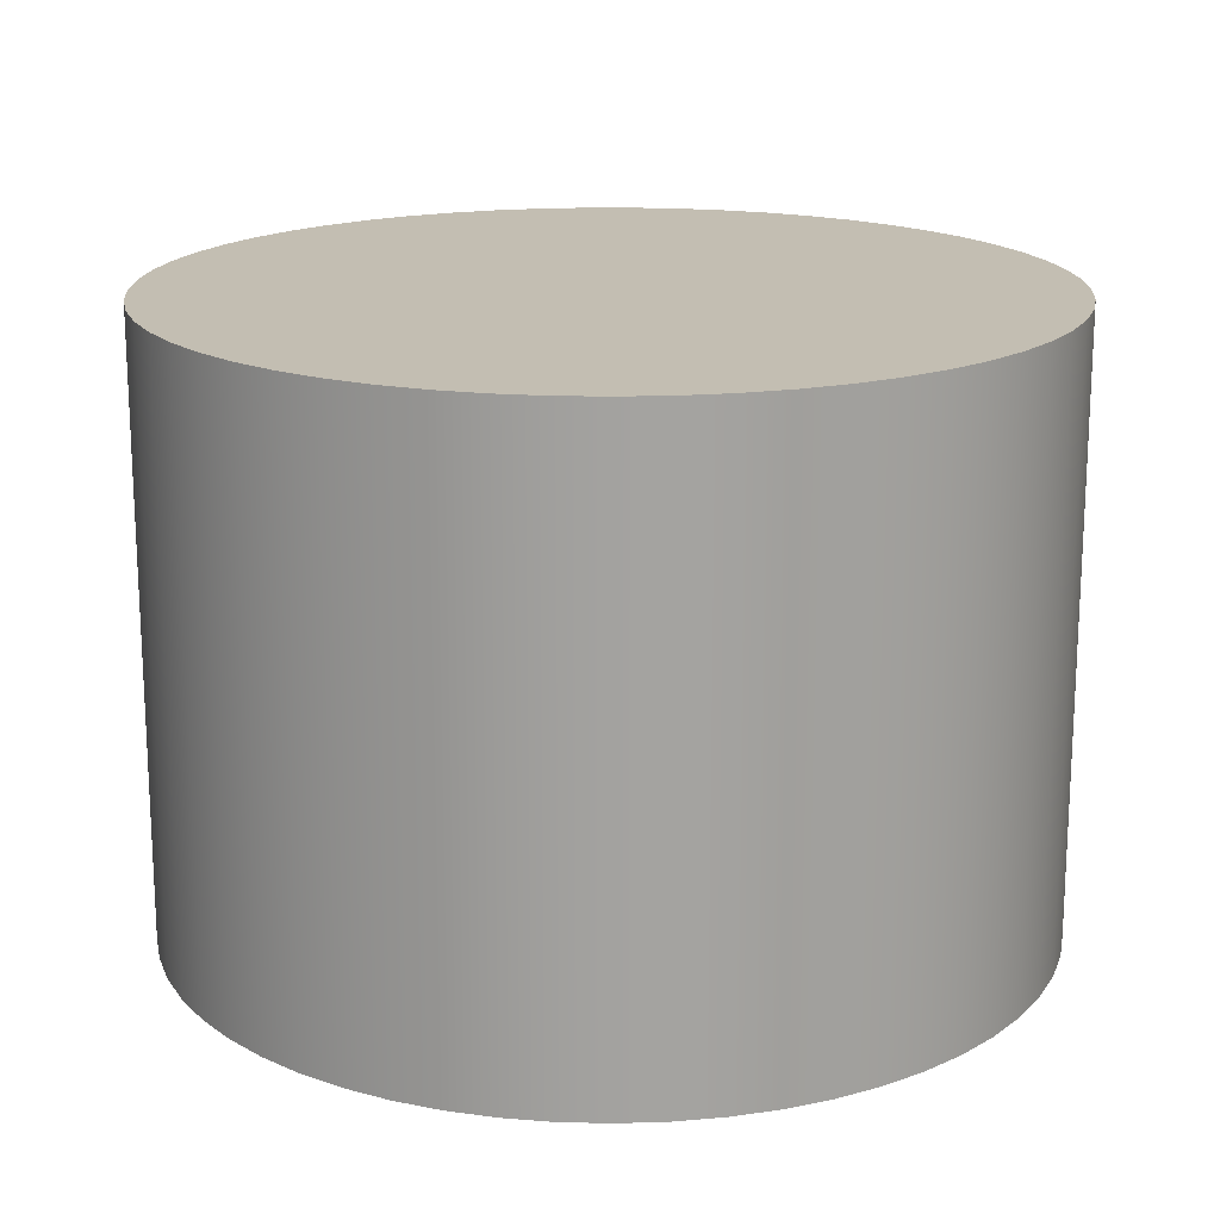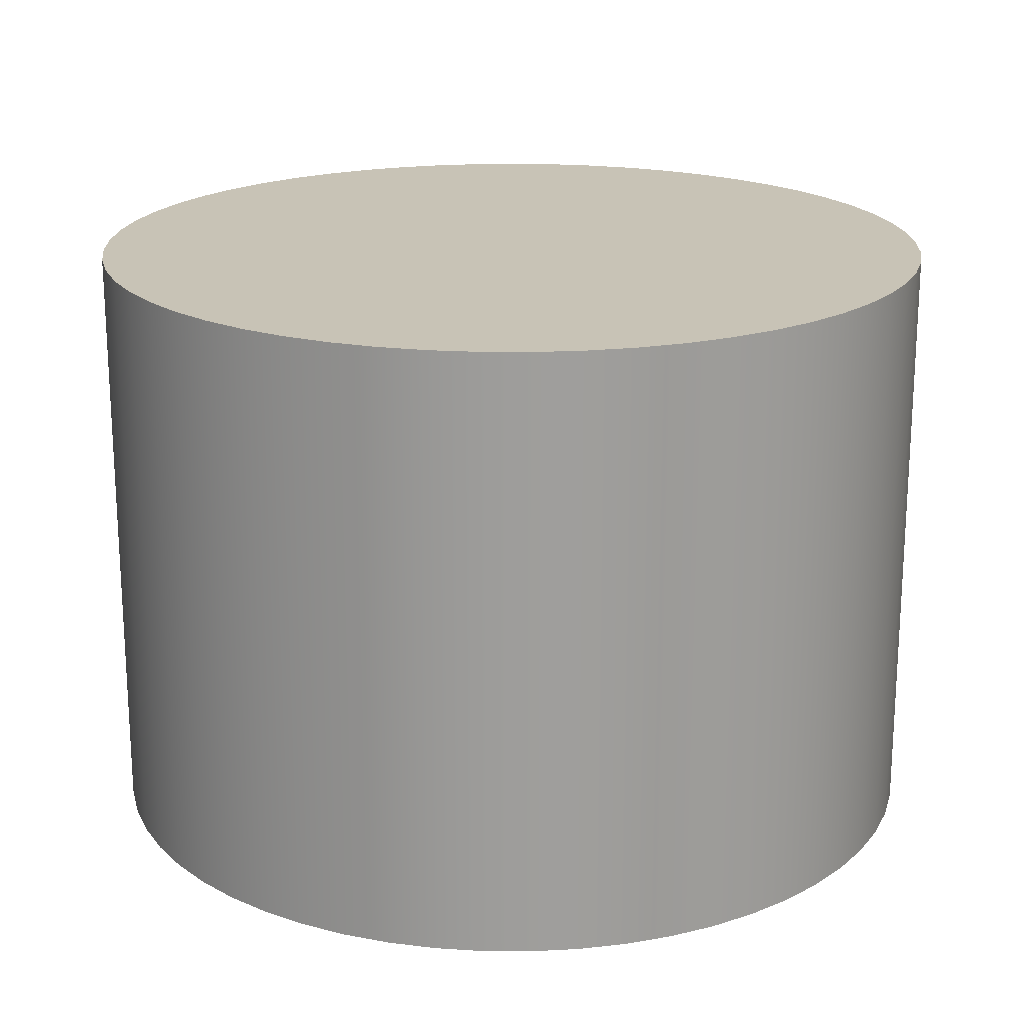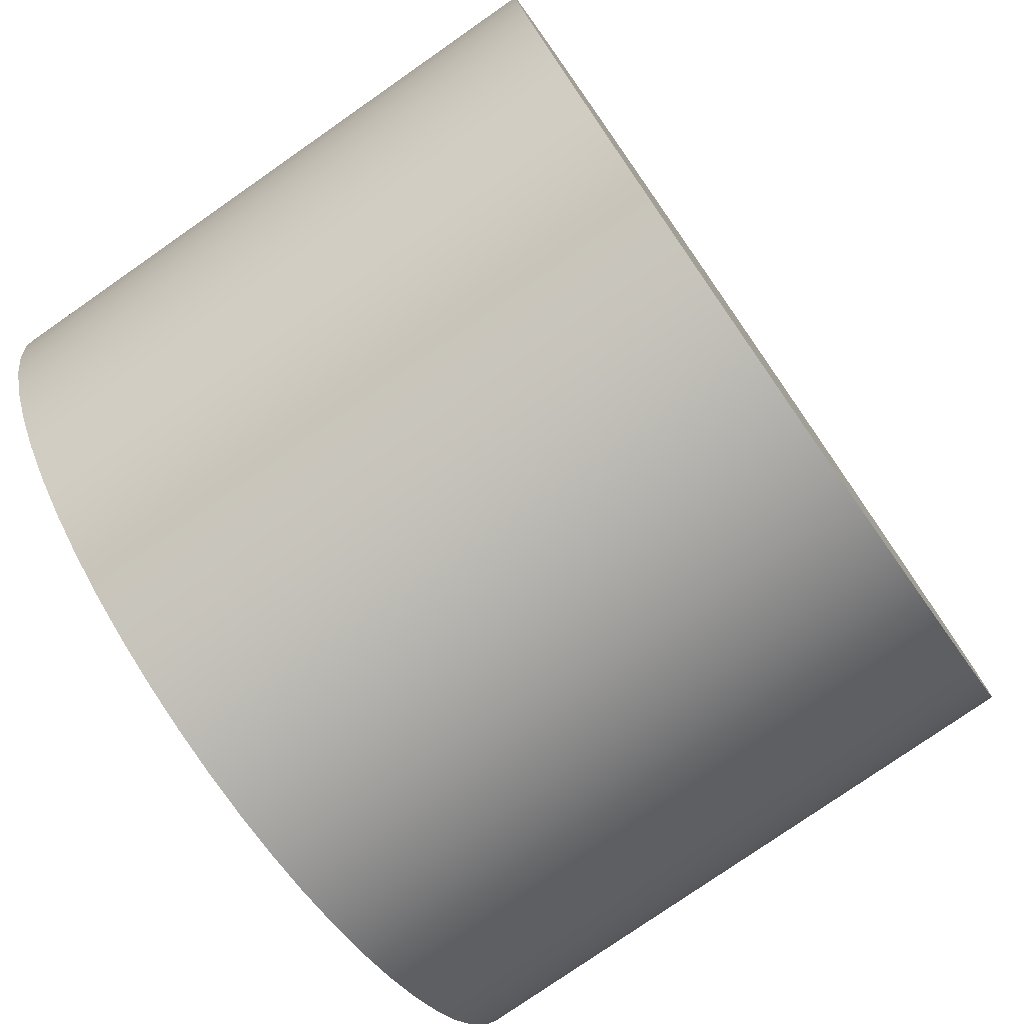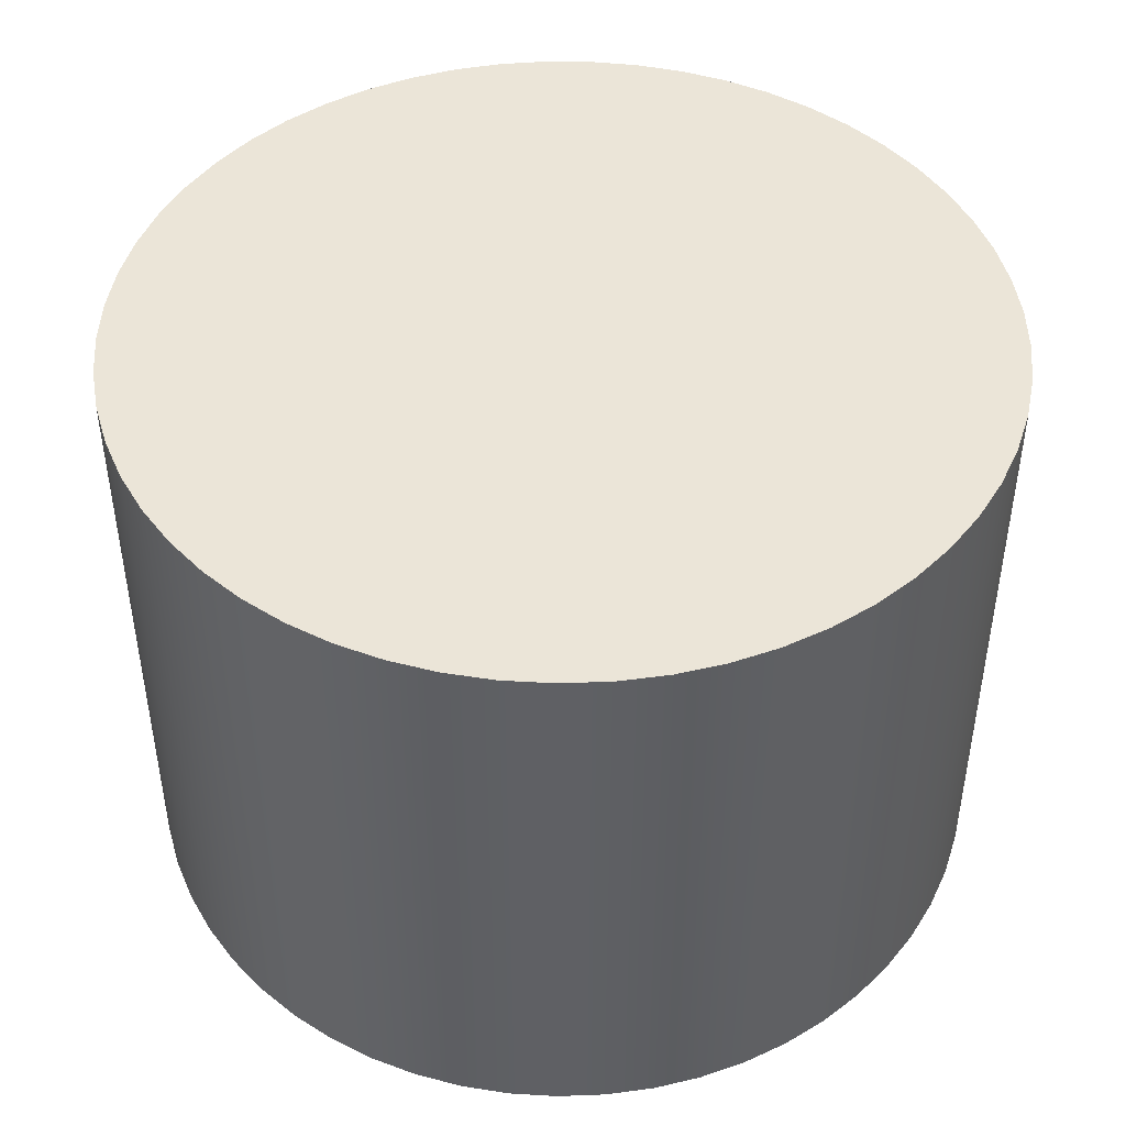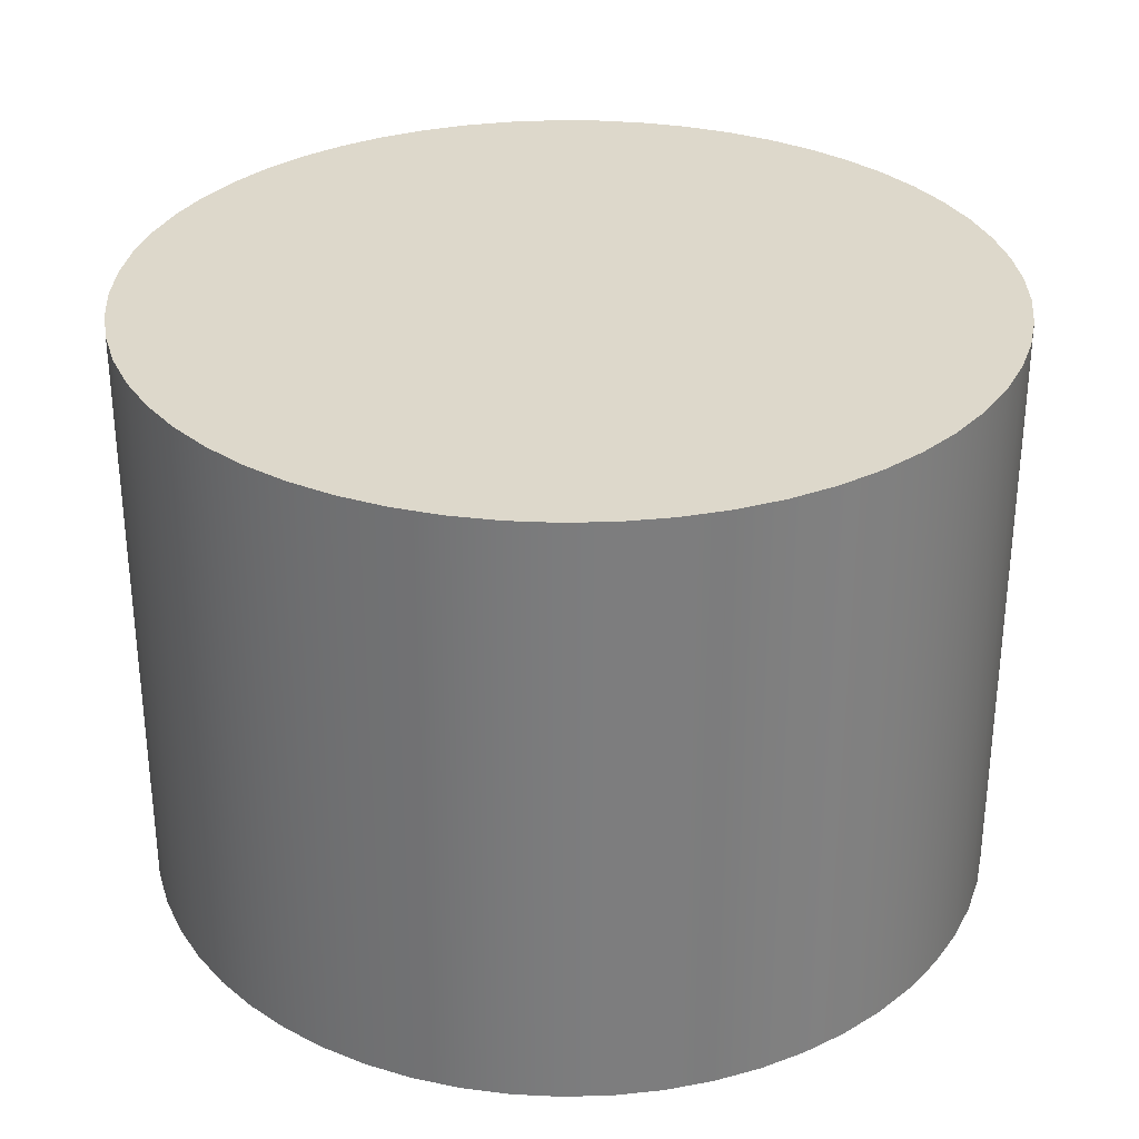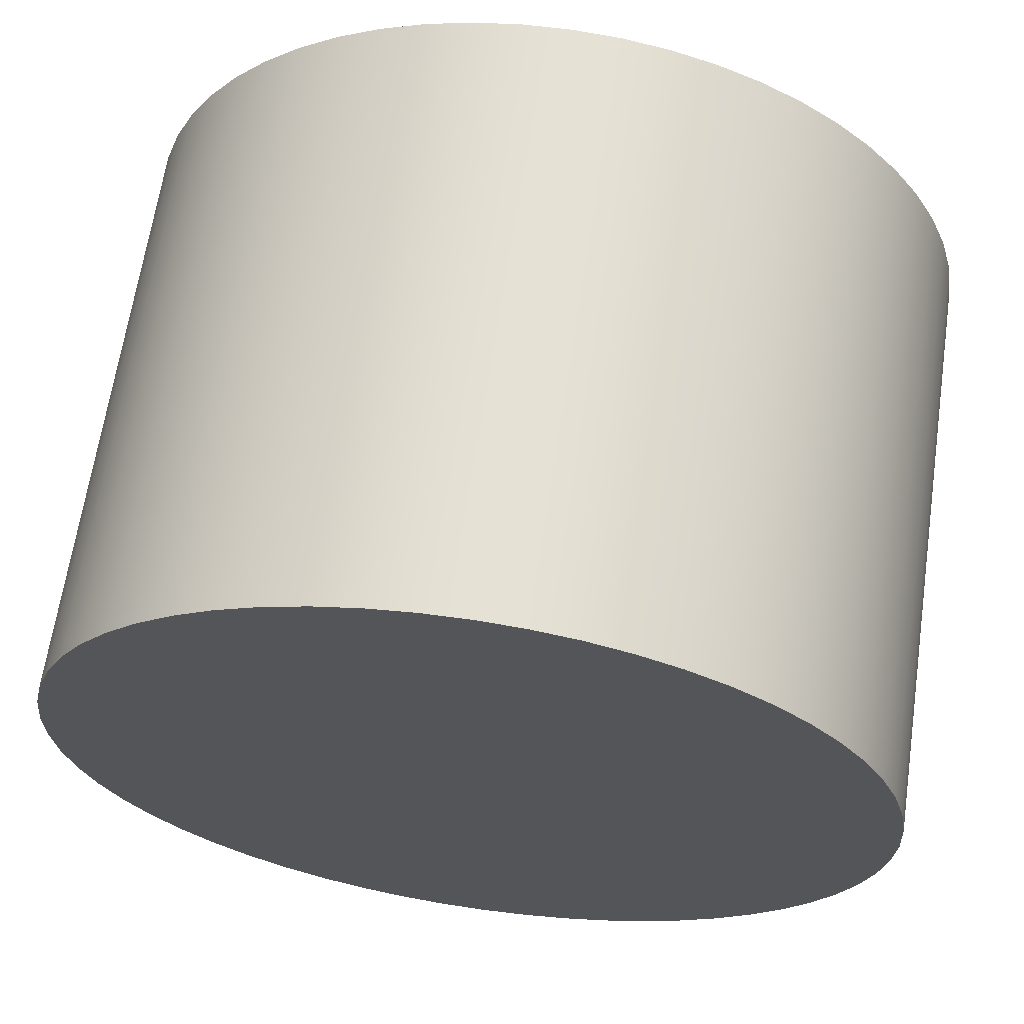
<metadata>
{"format":"obj","ext":"obj","renderer":"f3d","projection":"perspective","resolution":1024,"background":"white","views":[{"elev":17.5,"azim":-134.5,"up":"+Z"},{"elev":19.5,"azim":128.5,"up":"+Z"},{"elev":-77.7,"azim":124.9,"up":"+Y"},{"elev":45.9,"azim":-83.0,"up":"+Z"},{"elev":31.2,"azim":-120.7,"up":"+Z"},{"elev":64.8,"azim":-171.6,"up":"+Y"}]}
</metadata>
<code>
v -0.8991 -1.101e-16 1.27
v -0.8937 0.09891 1.27
v -0.8774 0.1966 1.27
v -0.8504 0.292 1.27
v -0.8131 0.3837 1.27
v -0.766 0.4709 1.27
v -0.7095 0.5523 1.27
v -0.6445 0.627 1.27
v -0.5716 0.6941 1.27
v -0.4918 0.7527 1.27
v -0.406 0.8023 1.27
v -0.3153 0.8421 1.27
v -0.2207 0.8716 1.27
v -0.1235 0.8906 1.27
v -0.02478 0.8988 1.27
v 0.07425 0.8961 1.27
v 0.1724 0.8825 1.27
v 0.2684 0.8581 1.27
v 0.3612 0.8234 1.27
v 0.4496 0.7787 1.27
v 0.5325 0.7245 1.27
v 0.609 0.6615 1.27
v 0.678 0.5905 1.27
v 0.7389 0.5123 1.27
v 0.7908 0.4279 1.27
v 0.833 0.3384 1.27
v 0.8652 0.2447 1.27
v 0.8869 0.148 1.27
v 0.8978 0.04953 1.27
v 0.8978 -0.04953 1.27
v 0.8869 -0.148 1.27
v 0.8652 -0.2447 1.27
v 0.833 -0.3384 1.27
v 0.7908 -0.4279 1.27
v 0.7389 -0.5123 1.27
v 0.678 -0.5905 1.27
v 0.609 -0.6615 1.27
v 0.5325 -0.7245 1.27
v 0.4496 -0.7787 1.27
v 0.3612 -0.8234 1.27
v 0.2684 -0.8581 1.27
v 0.1724 -0.8825 1.27
v 0.07425 -0.8961 1.27
v -0.02478 -0.8988 1.27
v -0.1235 -0.8906 1.27
v -0.2207 -0.8716 1.27
v -0.3153 -0.8421 1.27
v -0.406 -0.8023 1.27
v -0.4918 -0.7527 1.27
v -0.5716 -0.6941 1.27
v -0.6445 -0.627 1.27
v -0.7095 -0.5523 1.27
v -0.766 -0.4709 1.27
v -0.8131 -0.3837 1.27
v -0.8504 -0.292 1.27
v -0.8774 -0.1966 1.27
v -0.8937 -0.09891 1.27
v -0.8991 -1.101e-16 0
v -0.8937 -0.09891 0
v -0.8774 -0.1966 0
v -0.8504 -0.292 0
v -0.8131 -0.3837 0
v -0.766 -0.4709 0
v -0.7095 -0.5523 0
v -0.6445 -0.627 0
v -0.5716 -0.6941 0
v -0.4918 -0.7527 0
v -0.406 -0.8023 0
v -0.3153 -0.8421 0
v -0.2207 -0.8716 0
v -0.1235 -0.8906 0
v -0.02478 -0.8988 0
v 0.07425 -0.8961 0
v 0.1724 -0.8825 0
v 0.2684 -0.8581 0
v 0.3612 -0.8234 0
v 0.4496 -0.7787 0
v 0.5325 -0.7245 0
v 0.609 -0.6615 0
v 0.678 -0.5905 0
v 0.7389 -0.5123 0
v 0.7908 -0.4279 0
v 0.833 -0.3384 0
v 0.8652 -0.2447 0
v 0.8869 -0.148 0
v 0.8978 -0.04953 0
v 0.8978 0.04953 0
v 0.8869 0.148 0
v 0.8652 0.2447 0
v 0.833 0.3384 0
v 0.7908 0.4279 0
v 0.7389 0.5123 0
v 0.678 0.5905 0
v 0.609 0.6615 0
v 0.5325 0.7245 0
v 0.4496 0.7787 0
v 0.3612 0.8234 0
v 0.2684 0.8581 0
v 0.1724 0.8825 0
v 0.07425 0.8961 0
v -0.02478 0.8988 0
v -0.1235 0.8906 0
v -0.2207 0.8716 0
v -0.3153 0.8421 0
v -0.406 0.8023 0
v -0.4918 0.7527 0
v -0.5716 0.6941 0
v -0.6445 0.627 0
v -0.7095 0.5523 0
v -0.766 0.4709 0
v -0.8131 0.3837 0
v -0.8504 0.292 0
v -0.8774 0.1966 0
v -0.8937 0.09891 0
v -0.8991 -1.101e-16 0
v -0.8991 -1.101e-16 1.27
v -0.8991 -1.101e-16 1.27
v -0.8937 -0.09891 1.27
v -0.8774 -0.1966 1.27
v -0.8504 -0.292 1.27
v -0.8131 -0.3837 1.27
v -0.766 -0.4709 1.27
v -0.7095 -0.5523 1.27
v -0.6445 -0.627 1.27
v -0.5716 -0.6941 1.27
v -0.4918 -0.7527 1.27
v -0.406 -0.8023 1.27
v -0.3153 -0.8421 1.27
v -0.2207 -0.8716 1.27
v -0.1235 -0.8906 1.27
v -0.02478 -0.8988 1.27
v 0.07425 -0.8961 1.27
v 0.1724 -0.8825 1.27
v 0.2684 -0.8581 1.27
v 0.3612 -0.8234 1.27
v 0.4496 -0.7787 1.27
v 0.5325 -0.7245 1.27
v 0.609 -0.6615 1.27
v 0.678 -0.5905 1.27
v 0.7389 -0.5123 1.27
v 0.7908 -0.4279 1.27
v 0.833 -0.3384 1.27
v 0.8652 -0.2447 1.27
v 0.8869 -0.148 1.27
v 0.8978 -0.04953 1.27
v 0.8978 0.04953 1.27
v 0.8869 0.148 1.27
v 0.8652 0.2447 1.27
v 0.833 0.3384 1.27
v 0.7908 0.4279 1.27
v 0.7389 0.5123 1.27
v 0.678 0.5905 1.27
v 0.609 0.6615 1.27
v 0.5325 0.7245 1.27
v 0.4496 0.7787 1.27
v 0.3612 0.8234 1.27
v 0.2684 0.8581 1.27
v 0.1724 0.8825 1.27
v 0.07425 0.8961 1.27
v -0.02478 0.8988 1.27
v -0.1235 0.8906 1.27
v -0.2207 0.8716 1.27
v -0.3153 0.8421 1.27
v -0.406 0.8023 1.27
v -0.4918 0.7527 1.27
v -0.5716 0.6941 1.27
v -0.6445 0.627 1.27
v -0.7095 0.5523 1.27
v -0.766 0.4709 1.27
v -0.8131 0.3837 1.27
v -0.8504 0.292 1.27
v -0.8774 0.1966 1.27
v -0.8937 0.09891 1.27
v -0.8991 -1.101e-16 0
v -0.8937 0.09891 0
v -0.8774 0.1966 0
v -0.8504 0.292 0
v -0.8131 0.3837 0
v -0.766 0.4709 0
v -0.7095 0.5523 0
v -0.6445 0.627 0
v -0.5716 0.6941 0
v -0.4918 0.7527 0
v -0.406 0.8023 0
v -0.3153 0.8421 0
v -0.2207 0.8716 0
v -0.1235 0.8906 0
v -0.02478 0.8988 0
v 0.07425 0.8961 0
v 0.1724 0.8825 0
v 0.2684 0.8581 0
v 0.3612 0.8234 0
v 0.4496 0.7787 0
v 0.5325 0.7245 0
v 0.609 0.6615 0
v 0.678 0.5905 0
v 0.7389 0.5123 0
v 0.7908 0.4279 0
v 0.833 0.3384 0
v 0.8652 0.2447 0
v 0.8869 0.148 0
v 0.8978 0.04953 0
v 0.8978 -0.04953 0
v 0.8869 -0.148 0
v 0.8652 -0.2447 0
v 0.833 -0.3384 0
v 0.7908 -0.4279 0
v 0.7389 -0.5123 0
v 0.678 -0.5905 0
v 0.609 -0.6615 0
v 0.5325 -0.7245 0
v 0.4496 -0.7787 0
v 0.3612 -0.8234 0
v 0.2684 -0.8581 0
v 0.1724 -0.8825 0
v 0.07425 -0.8961 0
v -0.02478 -0.8988 0
v -0.1235 -0.8906 0
v -0.2207 -0.8716 0
v -0.3153 -0.8421 0
v -0.406 -0.8023 0
v -0.4918 -0.7527 0
v -0.5716 -0.6941 0
v -0.6445 -0.627 0
v -0.7095 -0.5523 0
v -0.766 -0.4709 0
v -0.8131 -0.3837 0
v -0.8504 -0.292 0
v -0.8774 -0.1966 0
v -0.8937 -0.09891 0
g 77635fb0-e2cc-11ea-940e-54bf646e7e1f
f 2 114 1
f 1 114 115
f 116 58 57
f 57 58 59
f 57 59 56
f 56 59 60
f 56 60 55
f 55 60 61
f 55 61 54
f 54 61 62
f 54 62 53
f 53 62 63
f 53 63 52
f 52 63 64
f 52 64 51
f 51 64 65
f 51 65 50
f 50 65 66
f 50 66 49
f 49 66 67
f 49 67 48
f 48 67 68
f 48 68 47
f 47 68 69
f 47 69 46
f 46 69 70
f 46 70 45
f 45 70 71
f 45 71 44
f 44 71 72
f 44 72 43
f 43 72 73
f 43 73 42
f 42 73 74
f 42 74 41
f 41 74 75
f 41 75 40
f 40 75 76
f 40 76 39
f 39 76 77
f 39 77 38
f 38 77 78
f 38 78 37
f 37 78 79
f 37 79 36
f 36 79 80
f 36 80 35
f 35 80 81
f 35 81 34
f 34 81 82
f 34 82 33
f 33 82 83
f 33 83 32
f 32 83 84
f 32 84 31
f 31 84 85
f 31 85 30
f 30 85 86
f 30 86 29
f 29 86 87
f 29 87 28
f 28 87 88
f 28 88 27
f 27 88 89
f 27 89 26
f 26 89 90
f 26 90 25
f 25 90 91
f 25 91 24
f 24 91 92
f 24 92 23
f 23 92 93
f 23 93 22
f 22 93 94
f 22 94 21
f 21 94 95
f 21 95 20
f 20 95 96
f 20 96 19
f 19 96 97
f 19 97 18
f 18 97 98
f 18 98 17
f 17 98 99
f 17 99 16
f 16 99 100
f 16 100 15
f 15 100 101
f 15 101 14
f 14 101 102
f 14 102 13
f 13 102 103
f 13 103 12
f 12 103 104
f 12 104 11
f 11 104 105
f 11 105 10
f 10 105 106
f 10 106 9
f 9 106 107
f 9 107 8
f 8 107 108
f 8 108 7
f 7 108 109
f 7 109 6
f 6 109 110
f 6 110 5
f 5 110 111
f 5 111 4
f 4 111 112
f 4 112 3
f 3 112 113
f 3 113 2
f 2 113 114
g 7766450c-e2cc-11ea-a4a9-54bf646e7e1f
f 118 145 117
f 117 145 146
f 117 146 173
f 173 146 147
f 173 147 172
f 172 147 148
f 172 148 171
f 171 148 149
f 171 149 170
f 170 149 150
f 170 150 169
f 169 150 151
f 169 151 168
f 168 151 152
f 168 152 167
f 167 152 153
f 167 153 166
f 166 153 154
f 166 154 165
f 165 154 155
f 165 155 164
f 164 155 156
f 164 156 163
f 163 156 157
f 163 157 162
f 162 157 158
f 162 158 161
f 161 158 159
f 161 159 160
f 145 118 144
f 144 118 119
f 144 119 143
f 143 119 120
f 143 120 142
f 142 120 121
f 142 121 141
f 141 121 122
f 141 122 140
f 140 122 123
f 140 123 139
f 139 123 124
f 139 124 138
f 138 124 125
f 138 125 137
f 137 125 126
f 137 126 136
f 136 126 127
f 136 127 135
f 135 127 128
f 135 128 134
f 134 128 129
f 134 129 133
f 133 129 130
f 133 130 132
f 132 130 131
g 7768dc34-e2cc-11ea-a67a-54bf646e7e1f
f 175 202 174
f 174 202 203
f 174 203 230
f 230 203 204
f 230 204 229
f 229 204 205
f 229 205 228
f 228 205 206
f 228 206 227
f 227 206 207
f 227 207 226
f 226 207 208
f 226 208 225
f 225 208 209
f 225 209 224
f 224 209 210
f 224 210 223
f 223 210 211
f 223 211 222
f 222 211 212
f 222 212 221
f 221 212 213
f 221 213 220
f 220 213 214
f 220 214 219
f 219 214 215
f 219 215 218
f 218 215 216
f 218 216 217
f 202 175 201
f 201 175 176
f 201 176 200
f 200 176 177
f 200 177 199
f 199 177 178
f 199 178 198
f 198 178 179
f 198 179 197
f 197 179 180
f 197 180 196
f 196 180 181
f 196 181 195
f 195 181 182
f 195 182 194
f 194 182 183
f 194 183 193
f 193 183 184
f 193 184 192
f 192 184 185
f 192 185 191
f 191 185 186
f 191 186 190
f 190 186 187
f 190 187 189
f 189 187 188

</code>
